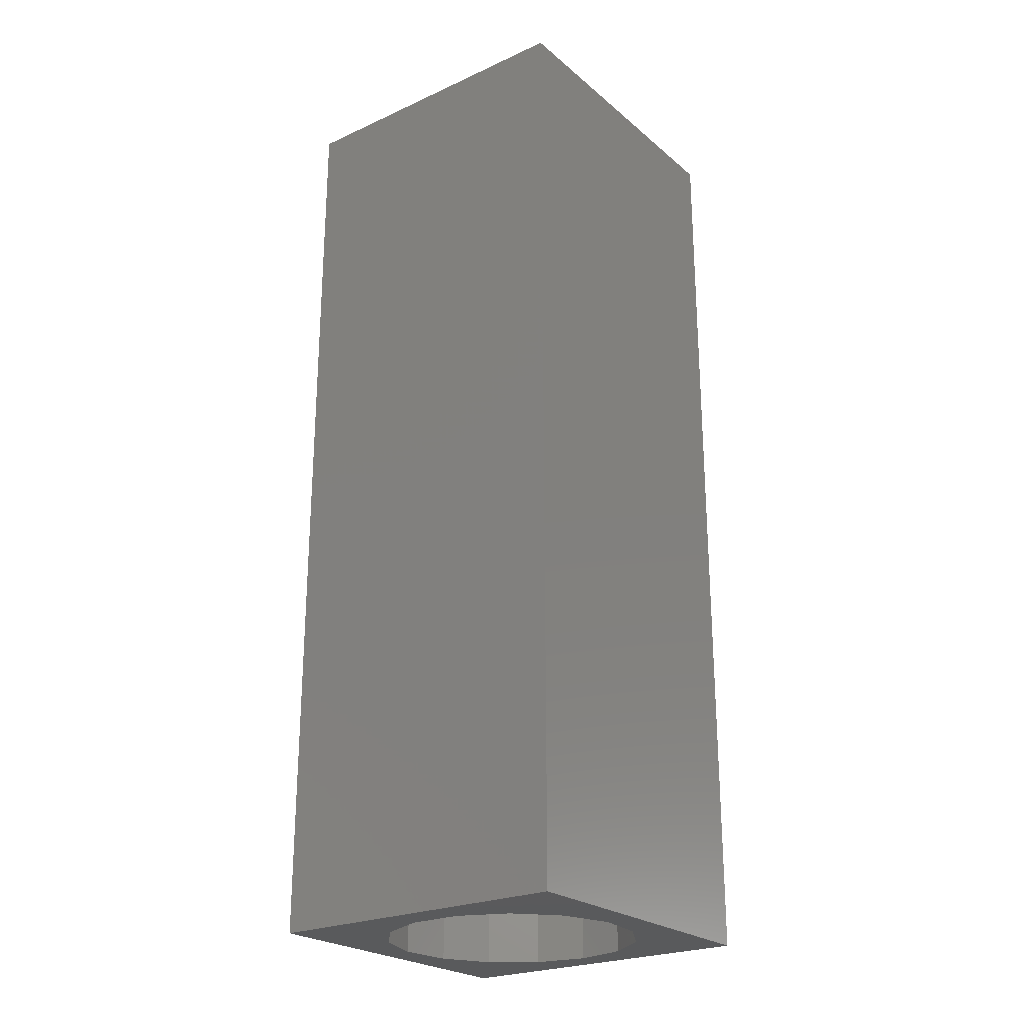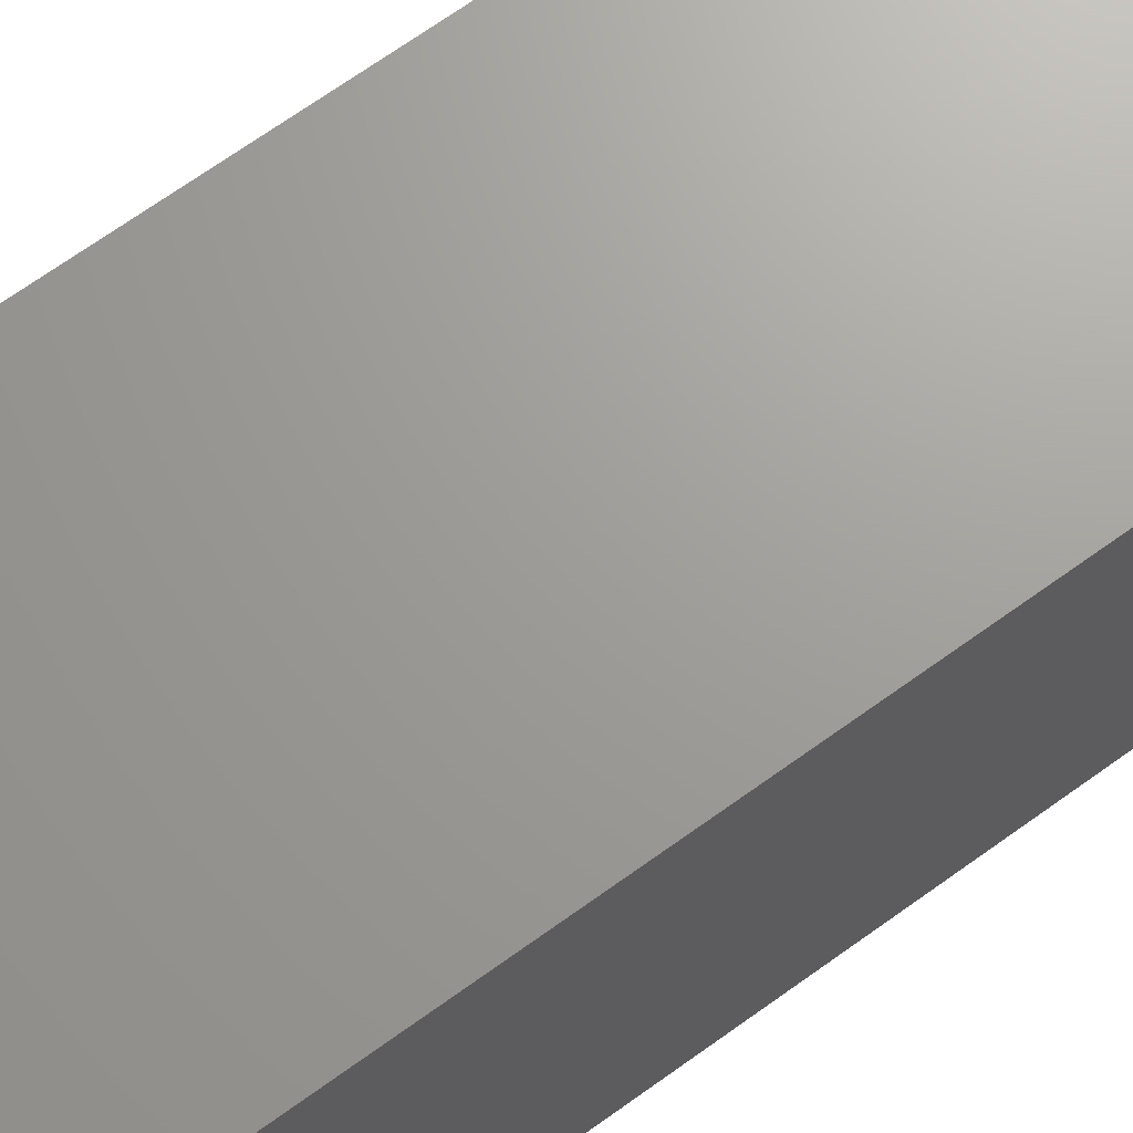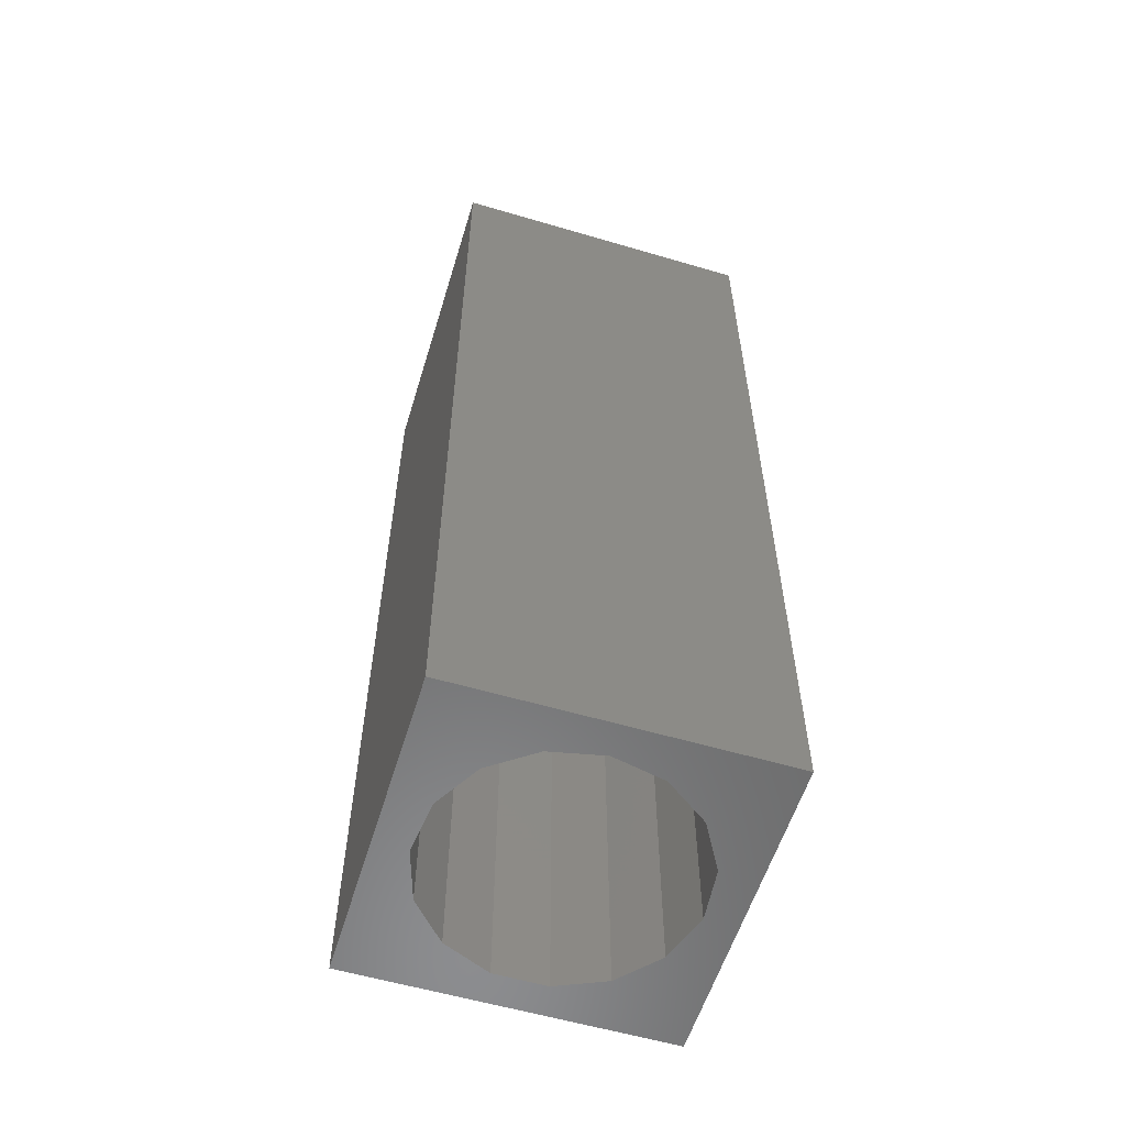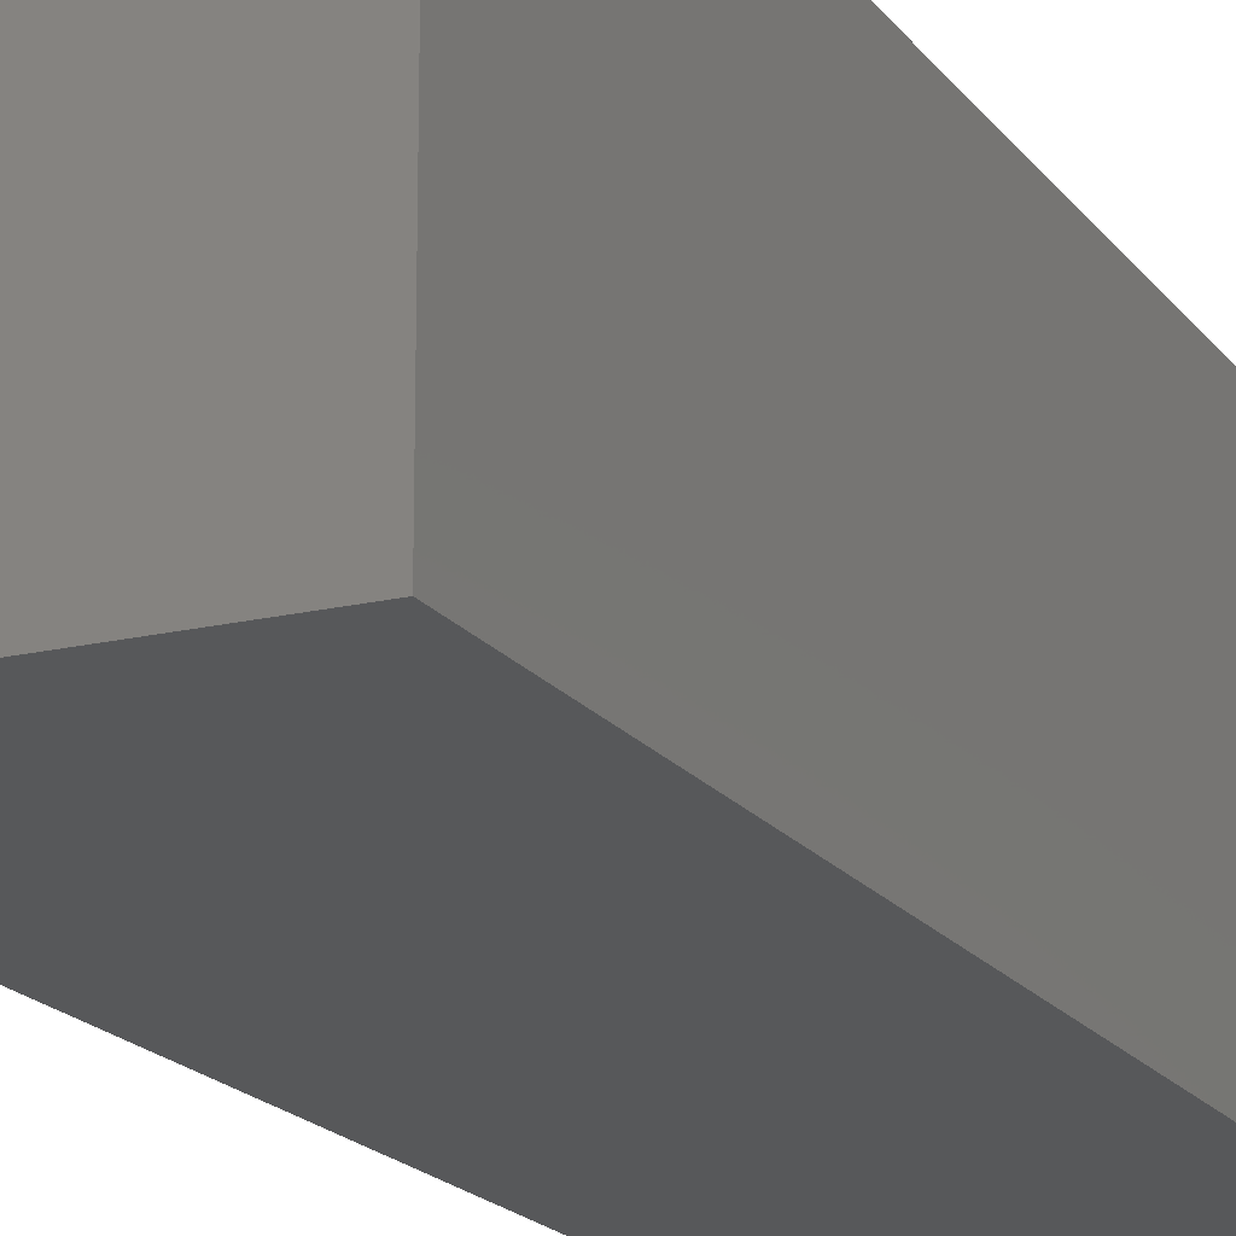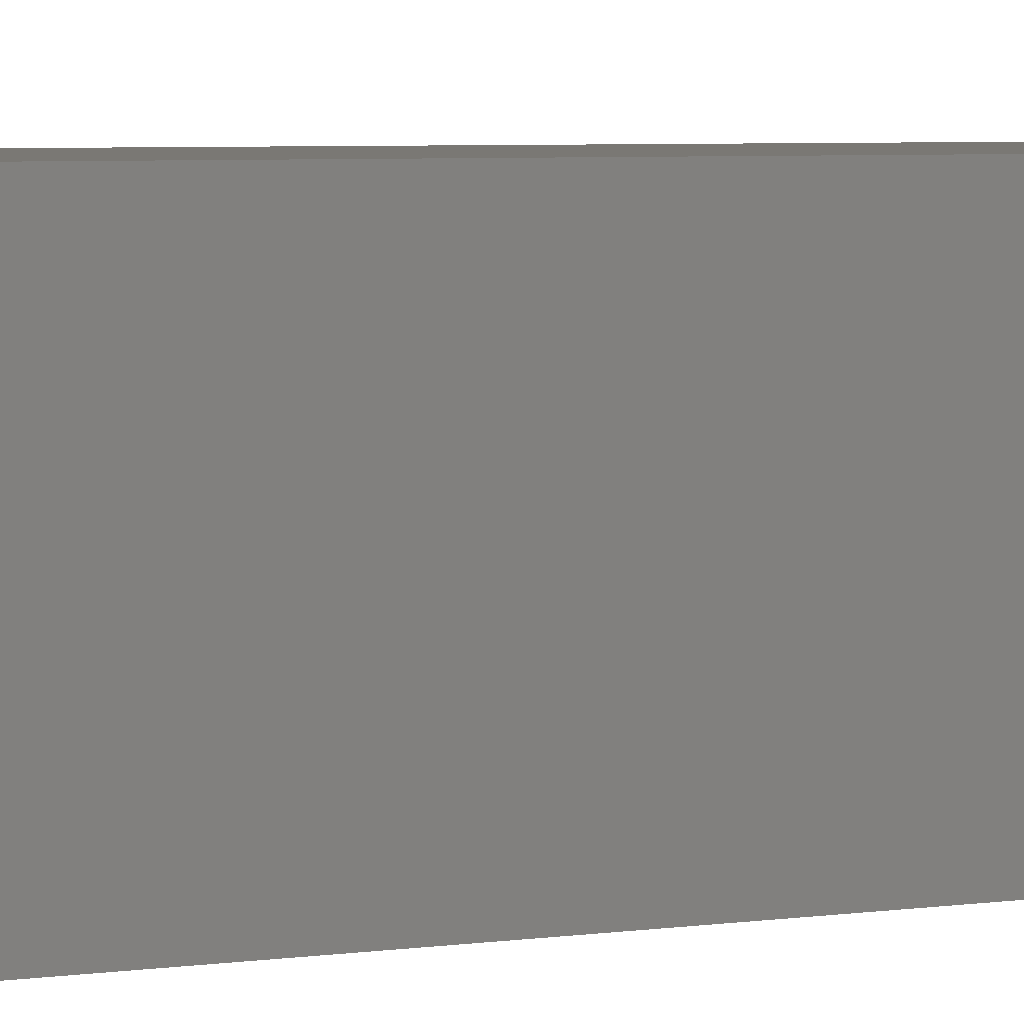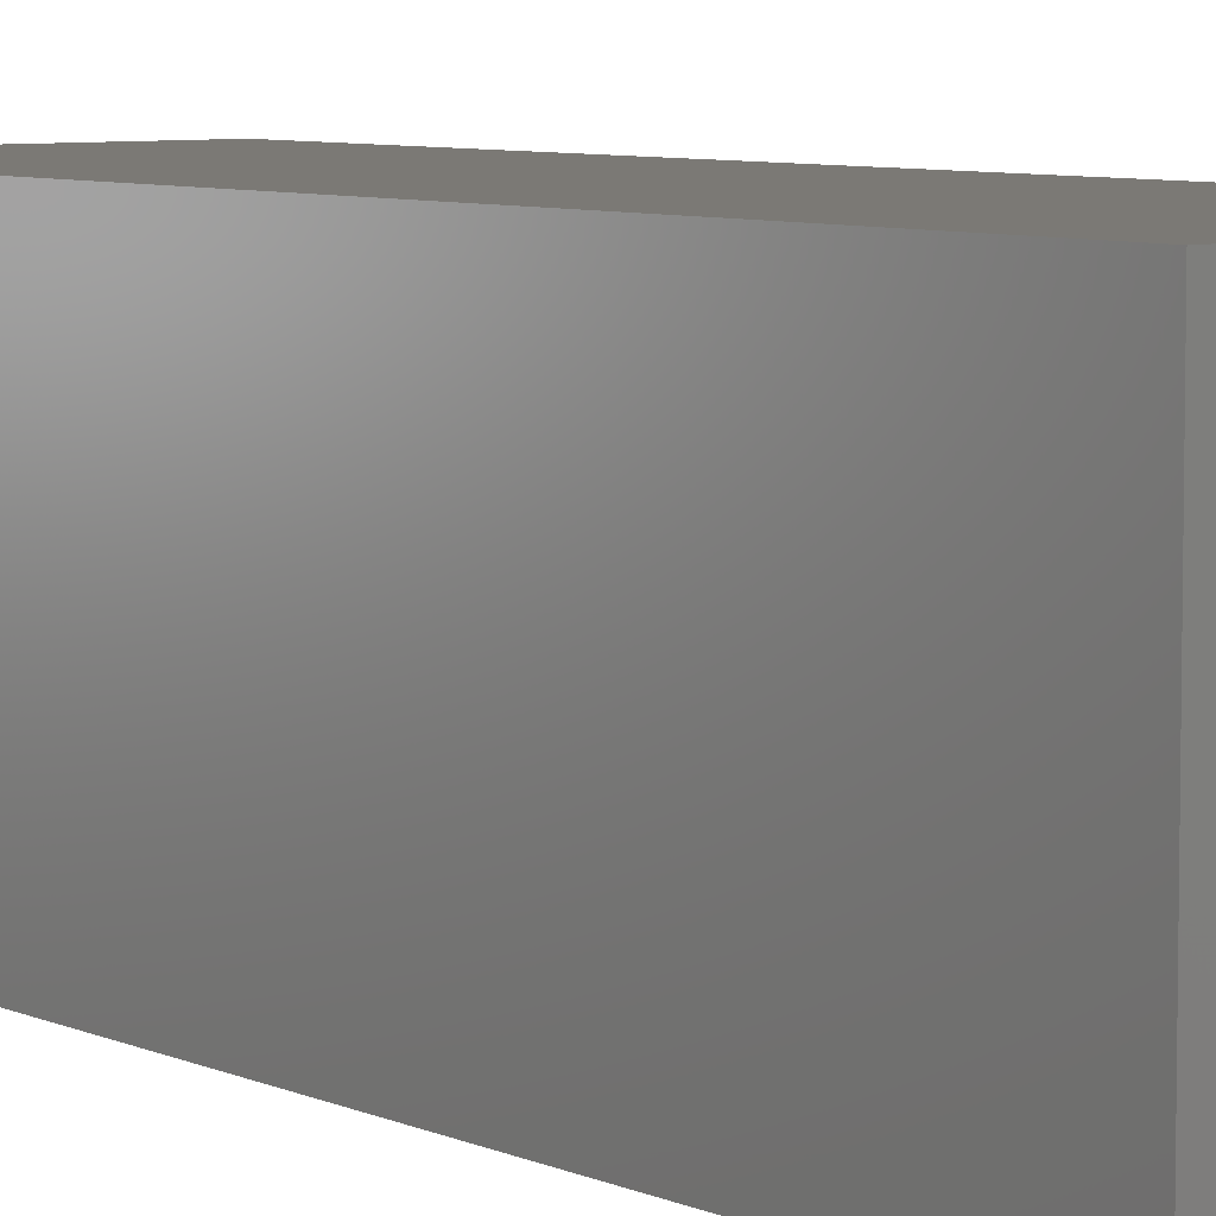
<metadata>
{"format":"stl","ext":"stl","renderer":"f3d","projection":"perspective","resolution":1024,"background":"white","views":[{"elev":-24.3,"azim":-53.2,"up":"+Z"},{"elev":68.8,"azim":54.2,"up":"+Y"},{"elev":-57.7,"azim":73.0,"up":"+Z"},{"elev":-18.3,"azim":24.8,"up":"+Y"},{"elev":5.4,"azim":-113.0,"up":"+Y"},{"elev":6.7,"azim":-37.4,"up":"+Y"}]}
</metadata>
<code>
# stl→obj: 38 verts, 72 faces
v 5 0 15
v 5 5 0
v 5 5 15
v 5 0 0
v 0 5 15
v 0 0 15
v 4.5 2.5 0
v 4.327 1.687 0
v 3.838 1.014 0
v 3.118 0.5979 0
v 2.291 0.511 0
v 0.5437 2.084 0
v 0 0 0
v 0.5437 2.916 0
v 0.882 1.324 0
v 1.5 0.7679 0
v 4.327 3.313 0
v 3.838 3.986 0
v 3.118 4.402 0
v 2.291 4.489 0
v 0 5 0
v 1.5 4.232 0
v 0.882 3.676 0
v 0.5437 2.084 5.65
v 0.5437 2.916 5.65
v 3.838 3.986 5.65
v 4.327 3.313 5.65
v 4.5 2.5 5.65
v 3.118 4.402 5.65
v 2.291 4.489 5.65
v 3.118 0.5979 5.65
v 3.838 1.014 5.65
v 1.5 4.232 5.65
v 0.882 3.676 5.65
v 4.327 1.687 5.65
v 2.291 0.511 5.65
v 1.5 0.7679 5.65
v 0.882 1.324 5.65
f 1 2 3
f 2 1 4
f 5 1 3
f 1 5 6
f 4 7 2
f 4 8 7
f 4 9 8
f 4 10 9
f 4 11 10
f 12 13 14
f 15 13 12
f 16 13 15
f 11 13 16
f 13 11 4
f 17 2 7
f 18 2 17
f 19 2 18
f 20 2 19
f 20 21 2
f 22 21 20
f 23 21 22
f 14 21 23
f 21 14 13
f 13 5 21
f 5 13 6
f 2 5 3
f 5 2 21
f 13 1 6
f 1 13 4
f 24 14 25
f 14 24 12
f 17 26 18
f 26 17 27
f 7 27 17
f 27 7 28
f 19 26 29
f 26 19 18
f 20 29 30
f 29 20 19
f 9 31 32
f 31 9 10
f 23 33 34
f 33 23 22
f 25 23 34
f 23 25 14
f 9 35 8
f 35 9 32
f 8 28 7
f 28 8 35
f 22 30 33
f 30 22 20
f 10 36 31
f 36 10 11
f 35 27 28
f 32 27 35
f 32 26 27
f 31 26 32
f 31 29 26
f 36 29 31
f 36 30 29
f 37 30 36
f 37 33 30
f 38 33 37
f 38 34 33
f 24 34 38
f 34 24 25
f 16 38 37
f 38 16 15
f 38 12 24
f 12 38 15
f 11 37 36
f 37 11 16

</code>
